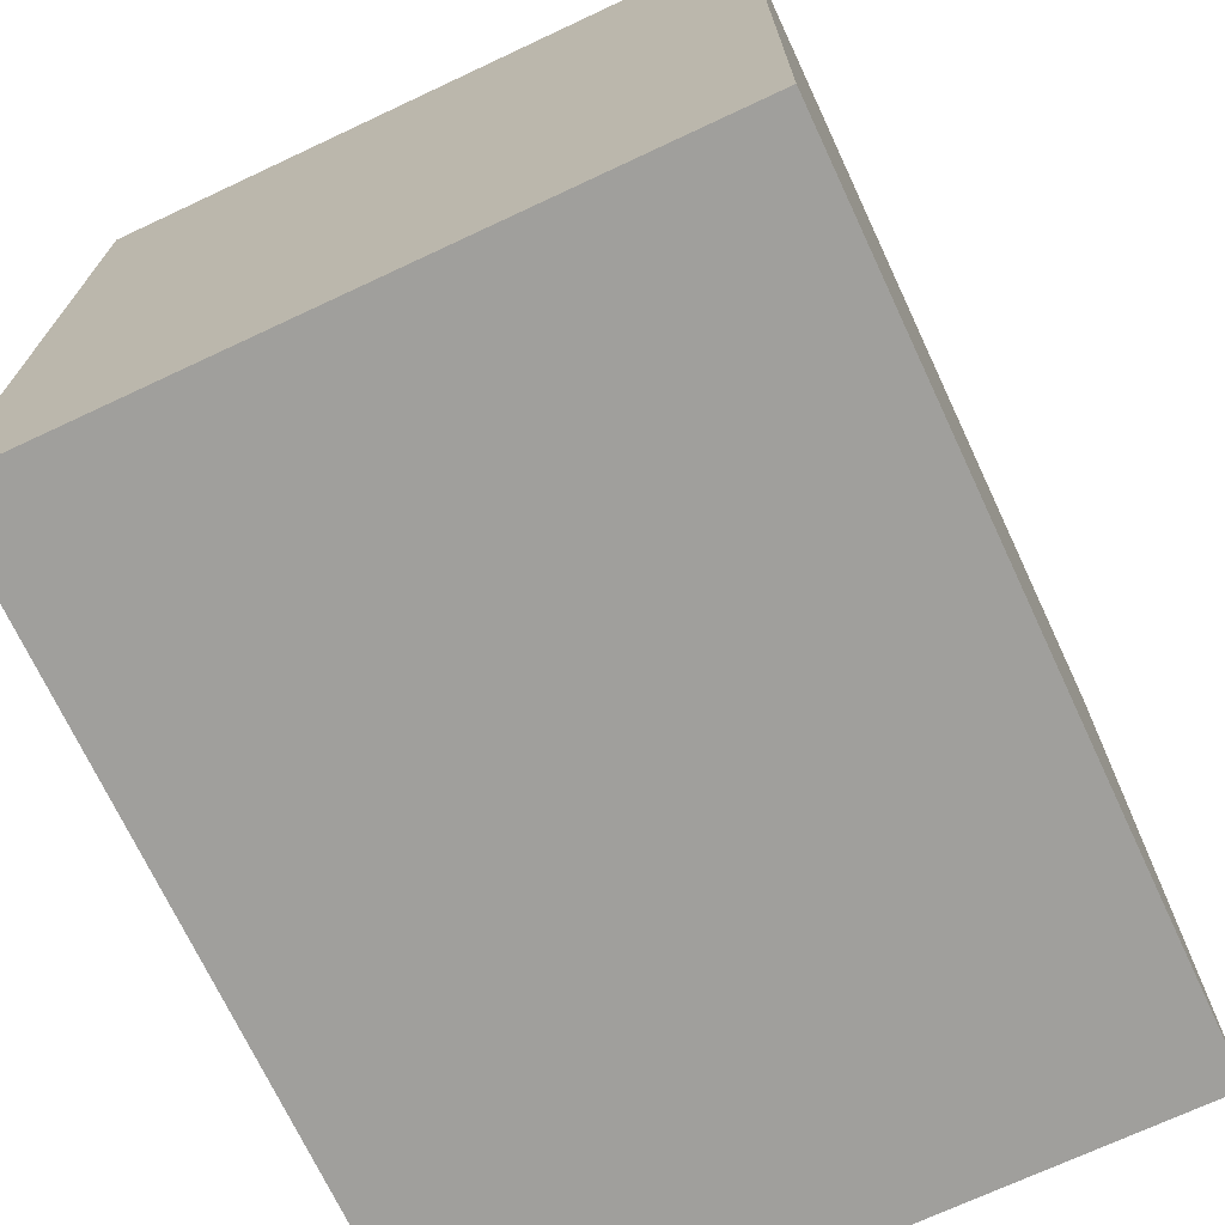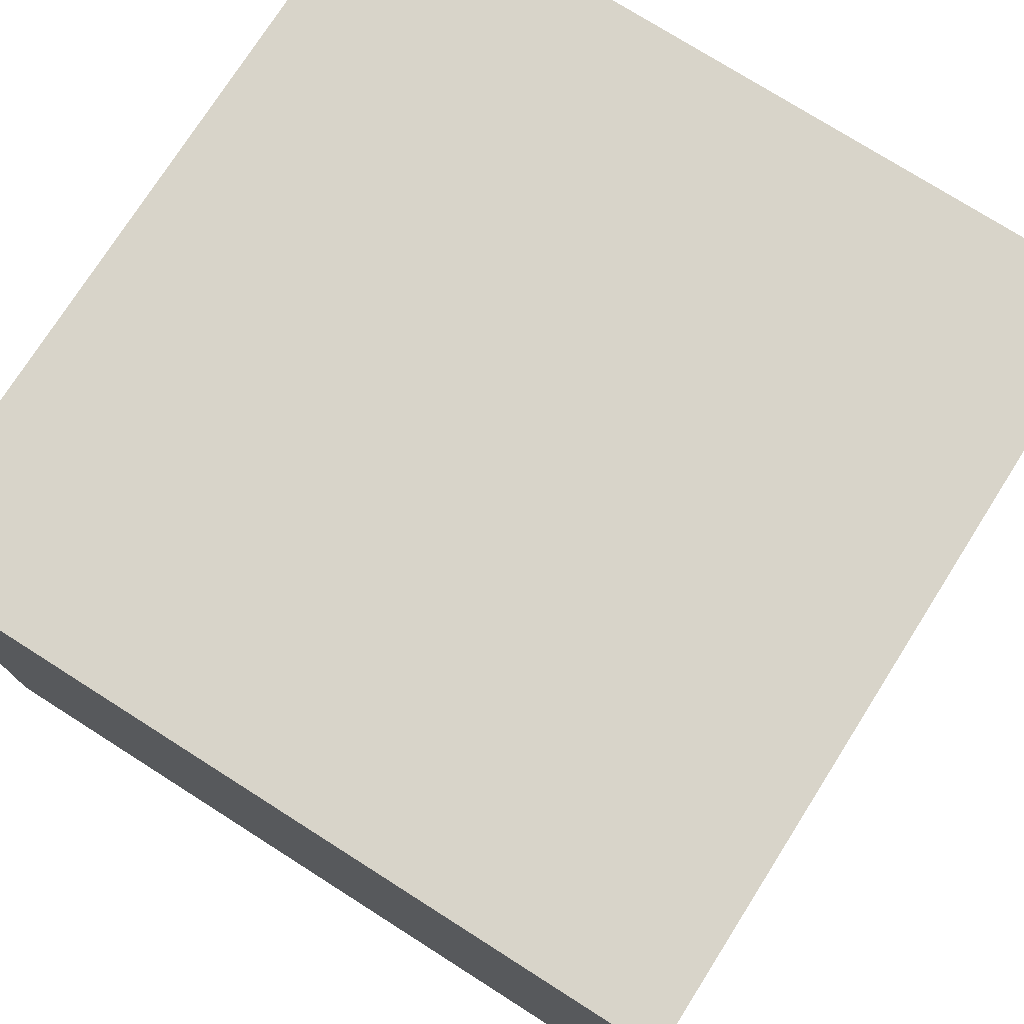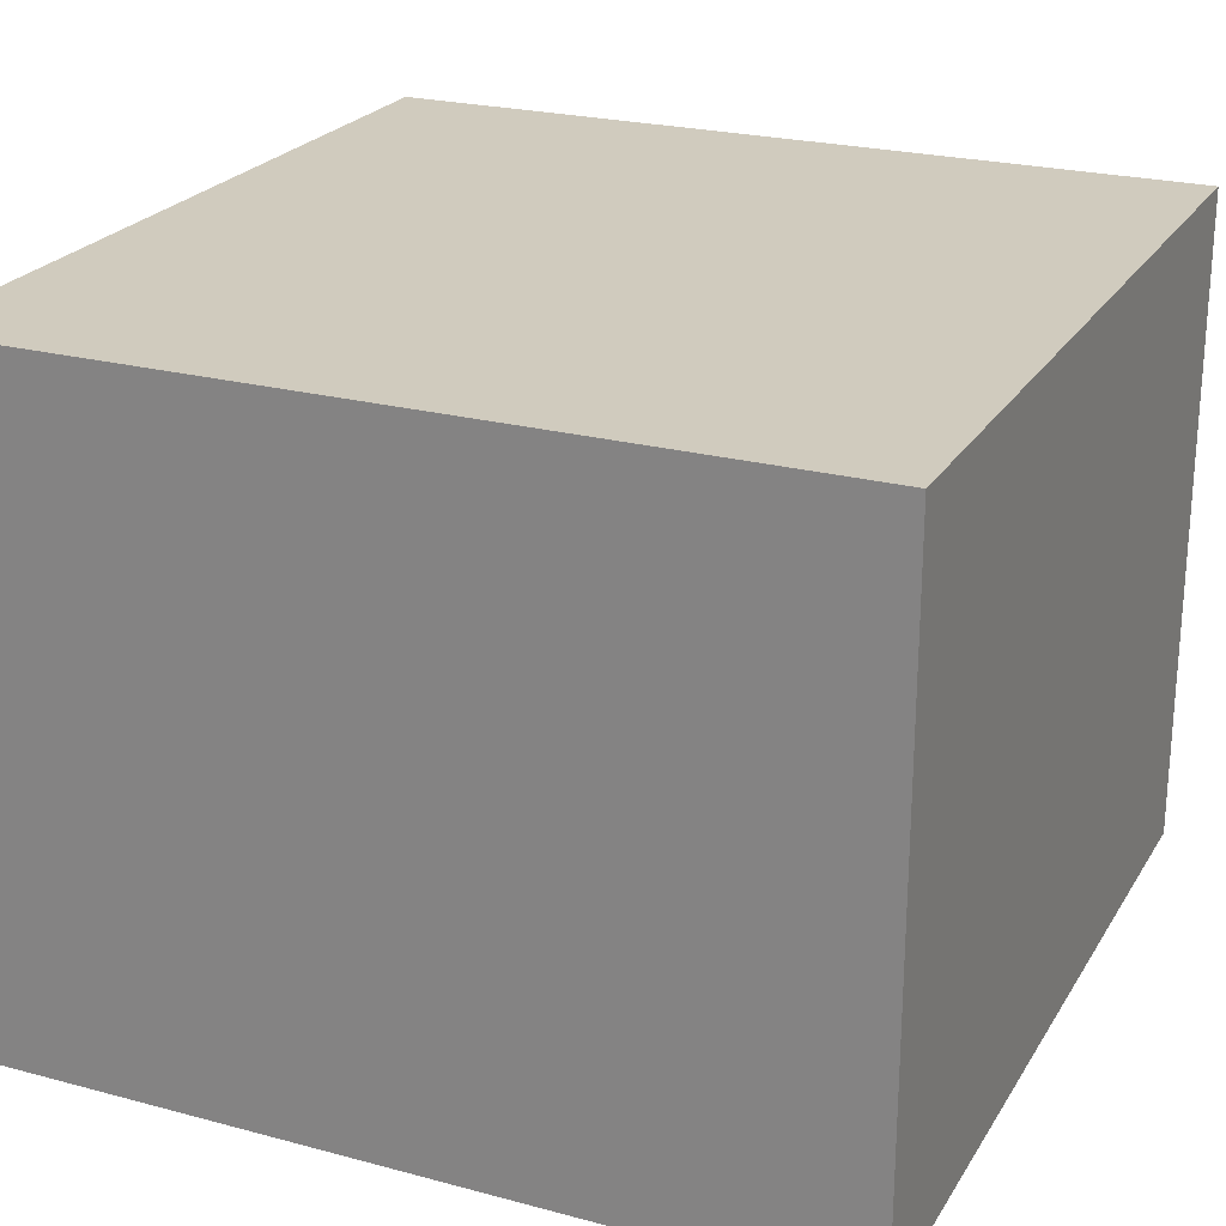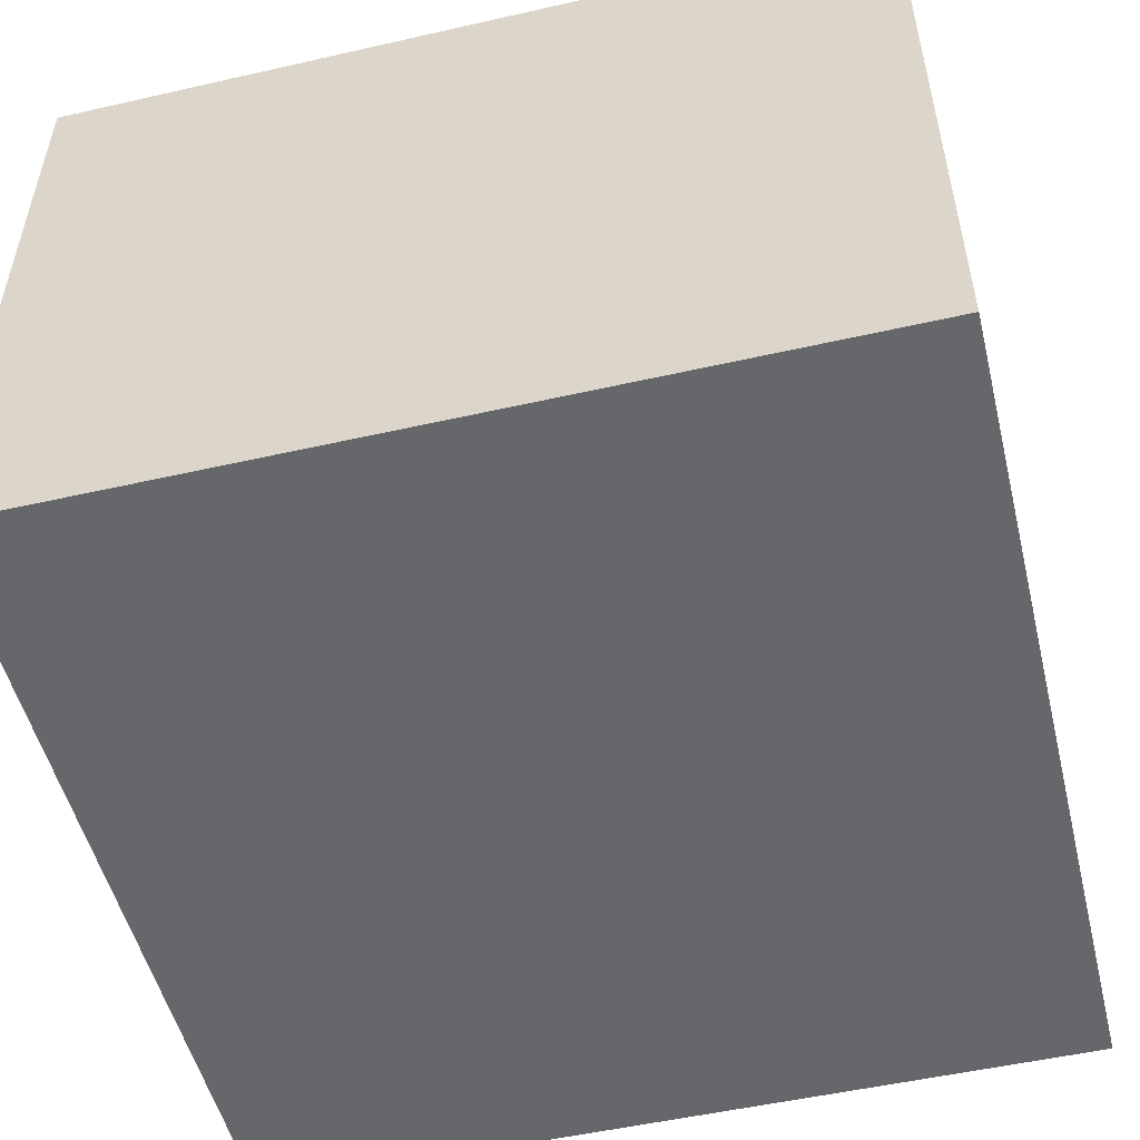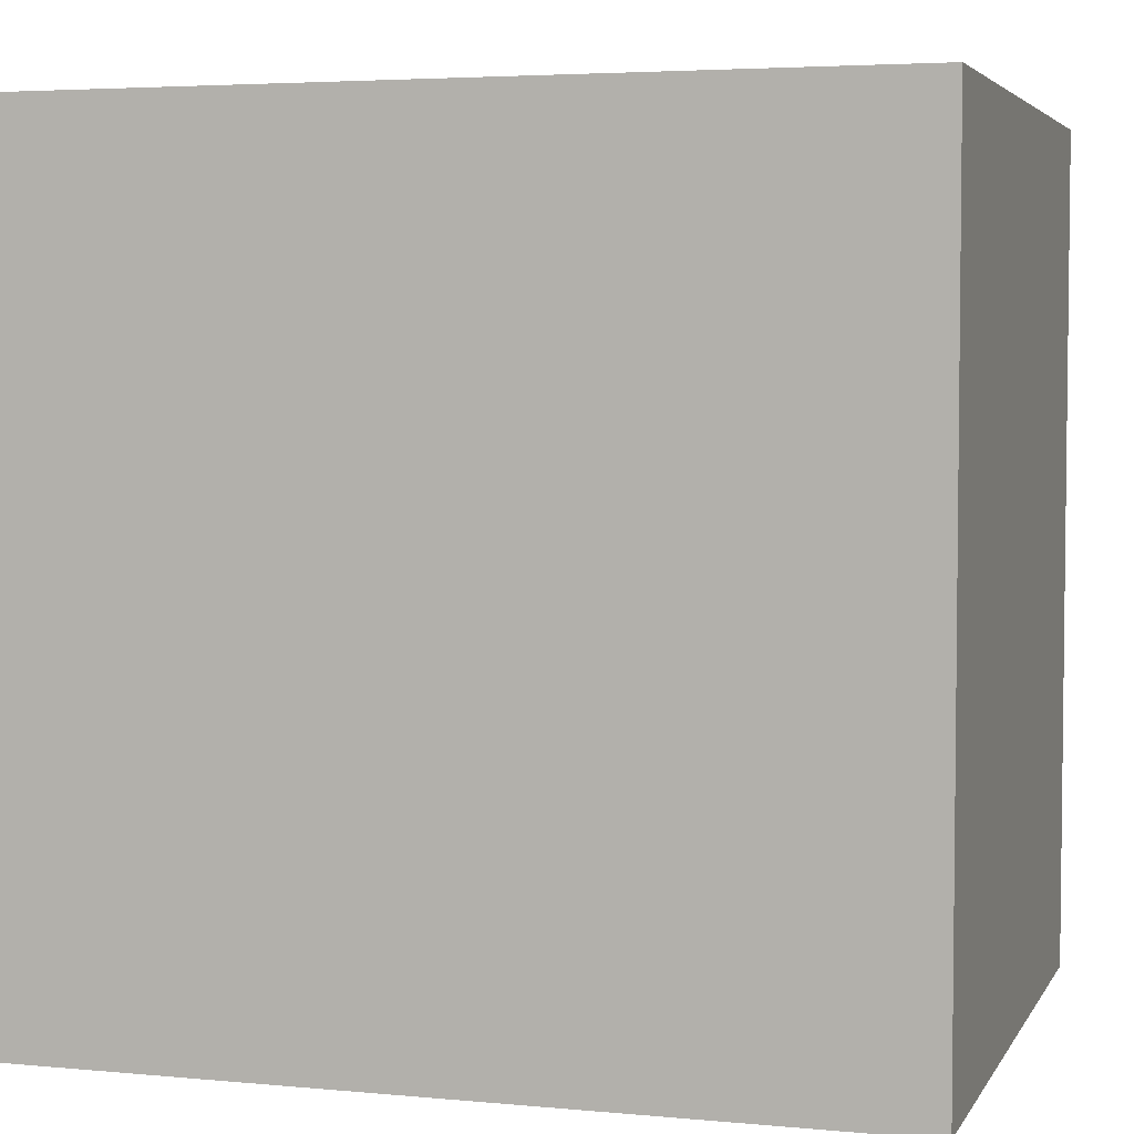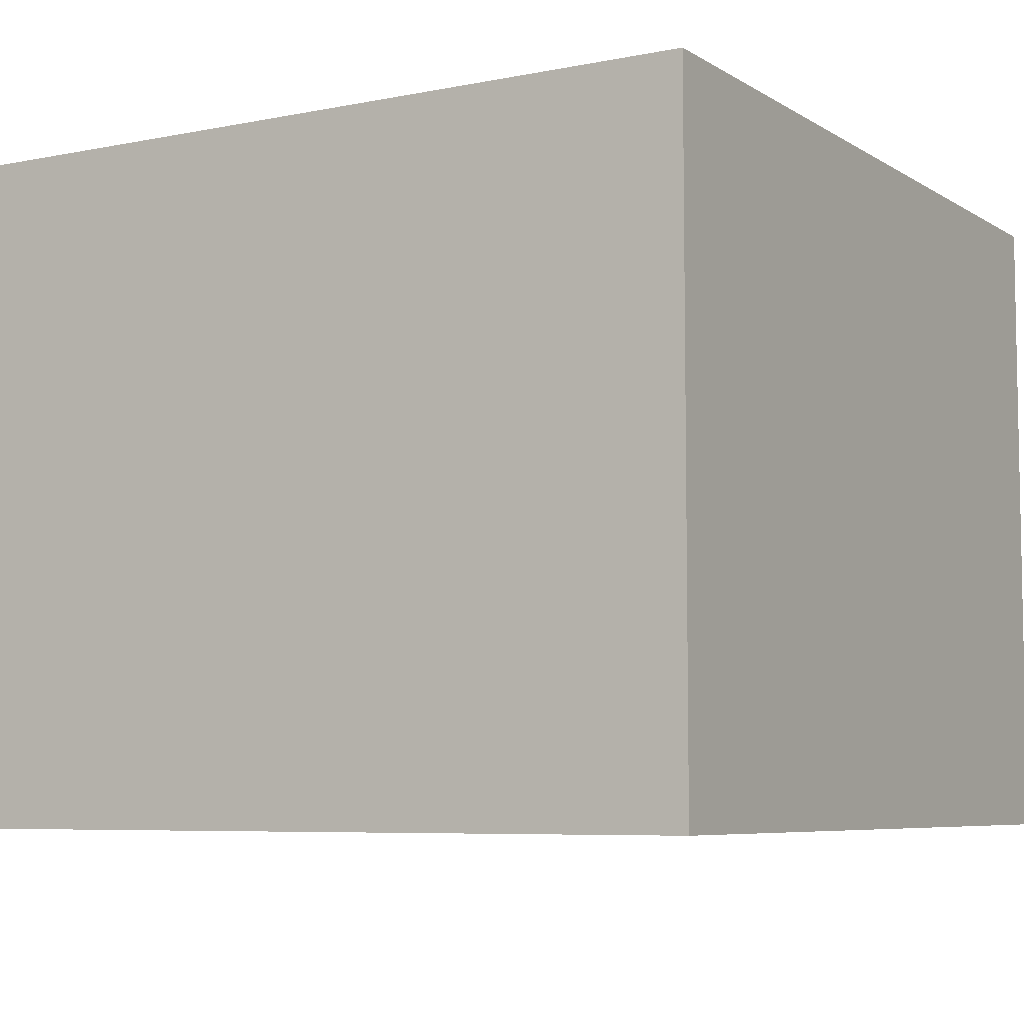
<metadata>
{"format":"obj","ext":"obj","renderer":"f3d","projection":"perspective","resolution":1024,"background":"white","views":[{"elev":-71.2,"azim":-64.9,"up":"+Z"},{"elev":75.6,"azim":32.4,"up":"+Y"},{"elev":23.6,"azim":-65.9,"up":"+Y"},{"elev":-52.0,"azim":103.8,"up":"+Y"},{"elev":4.2,"azim":-162.9,"up":"+Z"},{"elev":-6.5,"azim":-59.2,"up":"+Y"}]}
</metadata>
<code>
g default
v -0.9484 0.9367 -0.8641
v -0.9484 2.5 -0.8641
v 1.015 2.5 -0.8641
v 1.015 0.9367 -0.8641
v -0.9484 0.9367 1.101
v 1.015 0.9367 1.101
v 1.015 2.5 1.101
v -0.9484 2.5 1.101
g Box002
f 1 2 4
f 4 2 3
f 5 6 8
f 8 6 7
f 1 4 5
f 5 4 6
f 4 3 6
f 6 3 7
f 3 2 7
f 7 2 8
f 2 1 8
f 8 1 5

</code>
